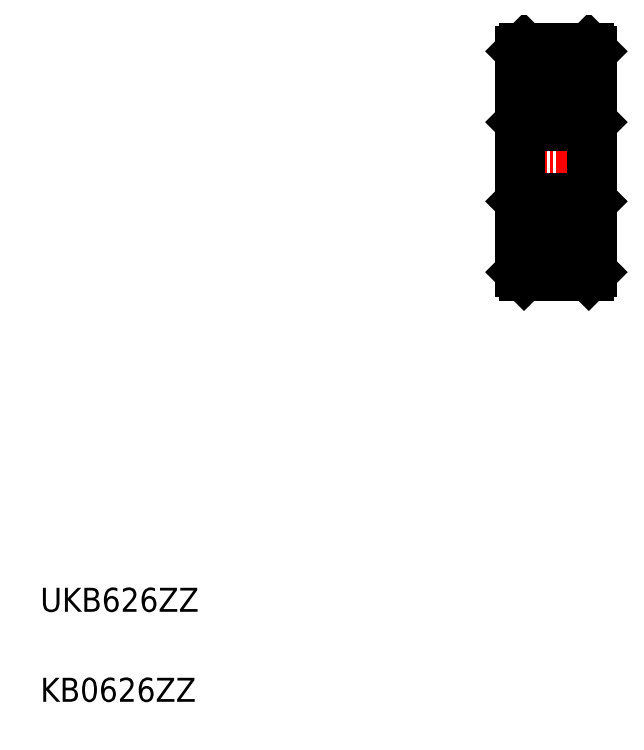
<metadata>
{"format":"dxf","ext":"dxf","renderer":"ezdxf+matplotlib","layout":"modelspace","background":"white","min_lineweight":24,"dpi":150}
</metadata>
<code>
0
SECTION
2
ENTITIES
0
LINE
8
CENTER
10
44
20
50
30
0
11
52
21
50
31
0
0
LINE
8
0
10
49.85
20
57.45
30
0
11
49.1
21
57.45
31
0
0
LINE
8
0
10
45.3
20
59.5
30
0
11
50.7
21
59.5
31
0
0
LINE
8
0
10
51
20
55.05
30
0
11
49.1
21
55.05
31
0
0
LINE
8
0
10
45.3
20
40.5
30
0
11
50.7
21
40.5
31
0
0
LINE
8
0
10
45
20
59.2
30
0
11
45
21
50
31
0
0
LINE
8
0
10
45
20
40.8
30
0
11
45
21
50
31
0
0
LINE
8
0
10
45
20
55.05
30
0
11
46.9
21
55.05
31
0
0
LINE
8
0
10
45
20
57.45
30
0
11
46.9
21
57.45
31
0
0
LINE
8
0
10
51
20
59.2
30
0
11
51
21
50
31
0
0
LINE
8
0
10
51
20
40.8
30
0
11
51
21
50
31
0
0
TEXT
8
0
10
5
20
5
30
0
40
2
1
KB0626ZZ
0
TEXT
8
0
10
5
20
12.5
30
0
40
2
1
UKB626ZZ
0
LINE
8
0
10
45
20
59.2
30
0
11
45.3
21
59.5
31
0
0
LINE
8
0
10
50.7
20
59.5
30
0
11
51
21
59.2
31
0
0
LINE
8
0
10
45
20
40.8
30
0
11
45.3
21
40.5
31
0
0
LINE
8
0
10
50.7
20
40.5
30
0
11
51
21
40.8
31
0
0
LINE
8
0
10
45
20
53.3
30
0
11
45.3
21
53
31
0
0
LINE
8
0
10
45.3
20
53
30
0
11
50.7
21
53
31
0
0
LINE
8
0
10
50.7
20
53
30
0
11
51
21
53.3
31
0
0
LINE
8
0
10
45
20
46.7
30
0
11
45.3
21
47
31
0
0
LINE
8
0
10
45.3
20
47
30
0
11
50.7
21
47
31
0
0
LINE
8
0
10
50.7
20
47
30
0
11
51
21
46.7
31
0
0
LINE
8
0
10
45.2
20
57.25
30
0
11
46.72
21
57.25
31
0
0
LINE
8
0
10
45.2
20
57.25
30
0
11
45.2
21
55.25
31
0
0
LINE
8
0
10
45.2
20
55.25
30
0
11
46.72
21
55.25
31
0
0
LINE
8
0
10
51
20
55.25
30
0
11
49.85
21
55.25
31
0
0
LINE
8
0
10
49.85
20
57.45
30
0
11
49.85
21
55.25
31
0
0
LINE
8
0
10
49.85
20
42.55
30
0
11
49.85
21
44.75
31
0
0
LINE
8
0
10
45.2
20
42.75
30
0
11
45.2
21
44.75
31
0
0
LINE
8
0
10
45.2
20
44.75
30
0
11
46.72
21
44.75
31
0
0
LINE
8
0
10
45
20
44.95
30
0
11
46.9
21
44.95
31
0
0
LINE
8
0
10
51
20
44.75
30
0
11
49.85
21
44.75
31
0
0
LINE
8
0
10
51
20
44.95
30
0
11
49.1
21
44.95
31
0
0
LINE
8
0
10
45.2
20
42.75
30
0
11
46.72
21
42.75
31
0
0
LINE
8
0
10
45
20
42.55
30
0
11
46.9
21
42.55
31
0
0
LINE
8
0
10
49.85
20
42.55
30
0
11
49.1
21
42.55
31
0
0
CIRCLE
8
0
10
48
20
56.25
30
0
40
1.625
0
CIRCLE
8
0
10
48
20
43.75
30
0
40
1.625
0
ENDSEC
0
EOF

</code>
